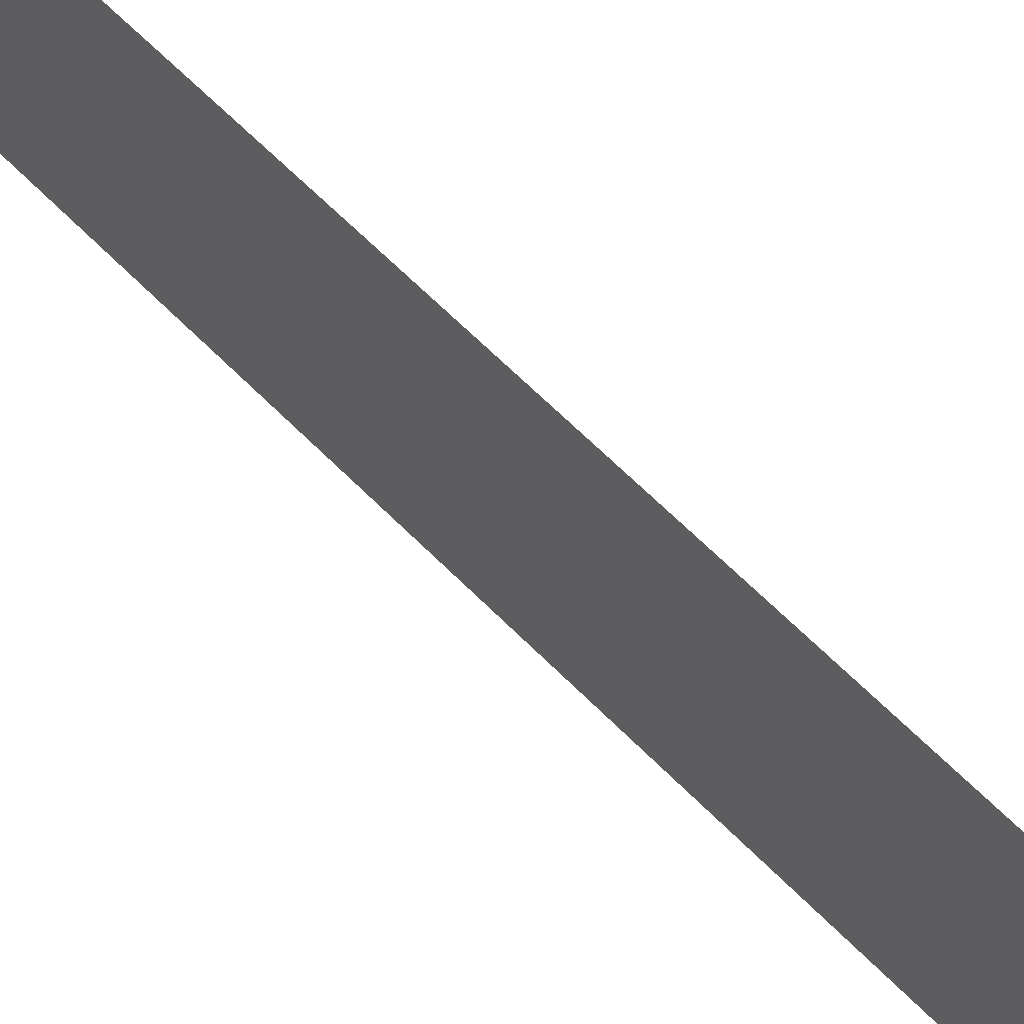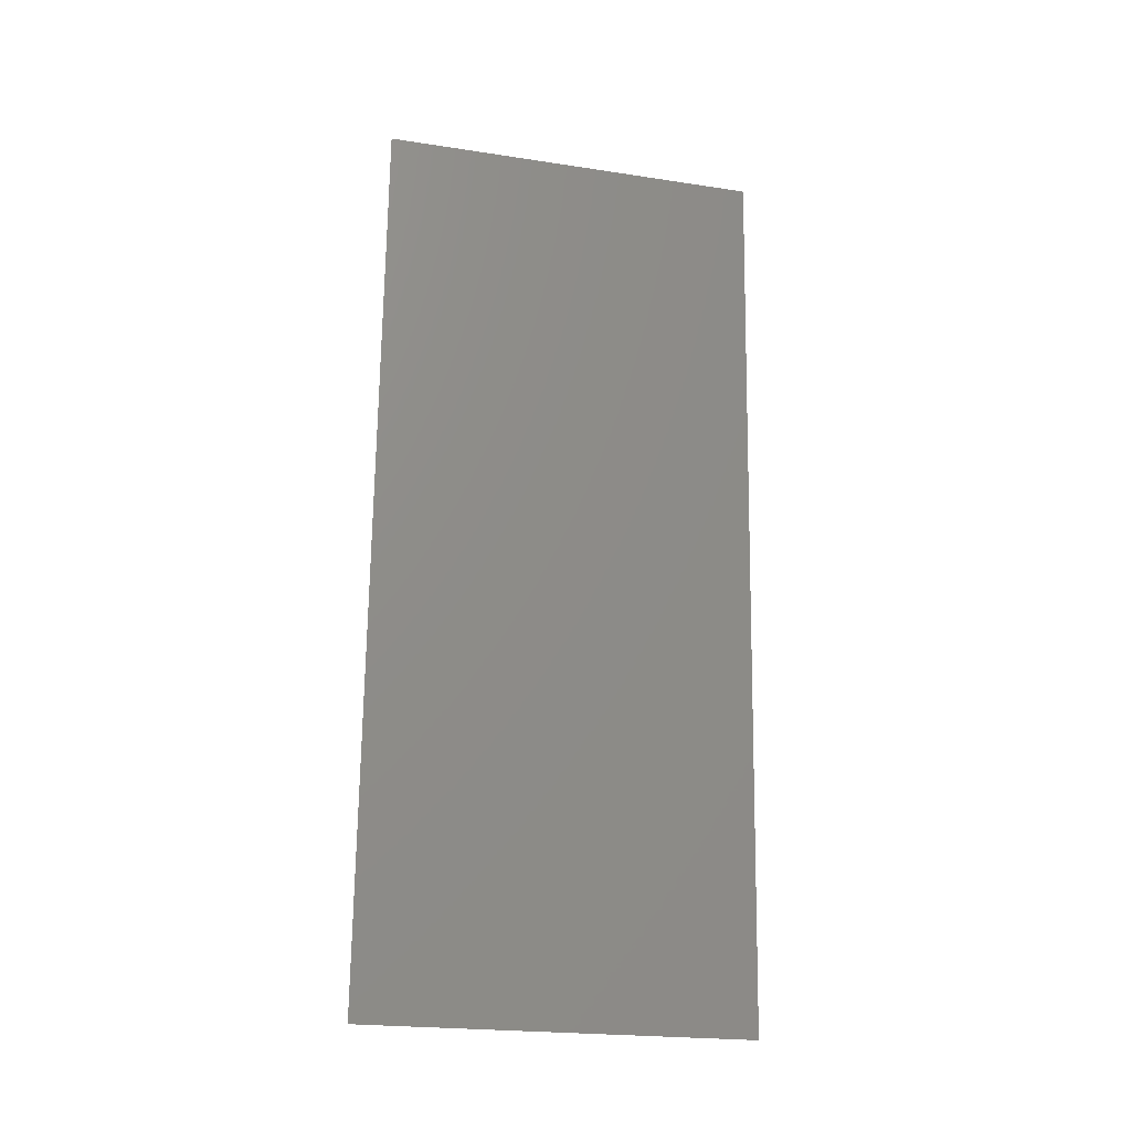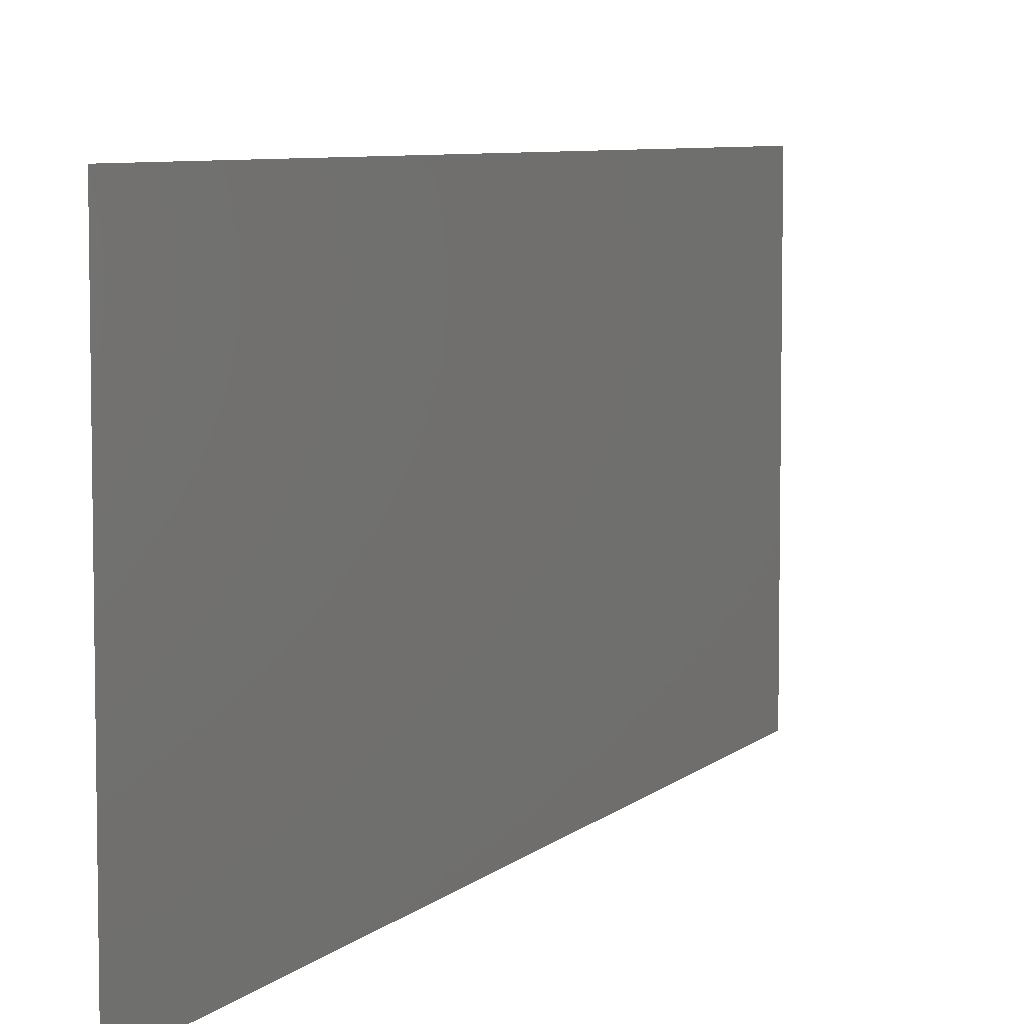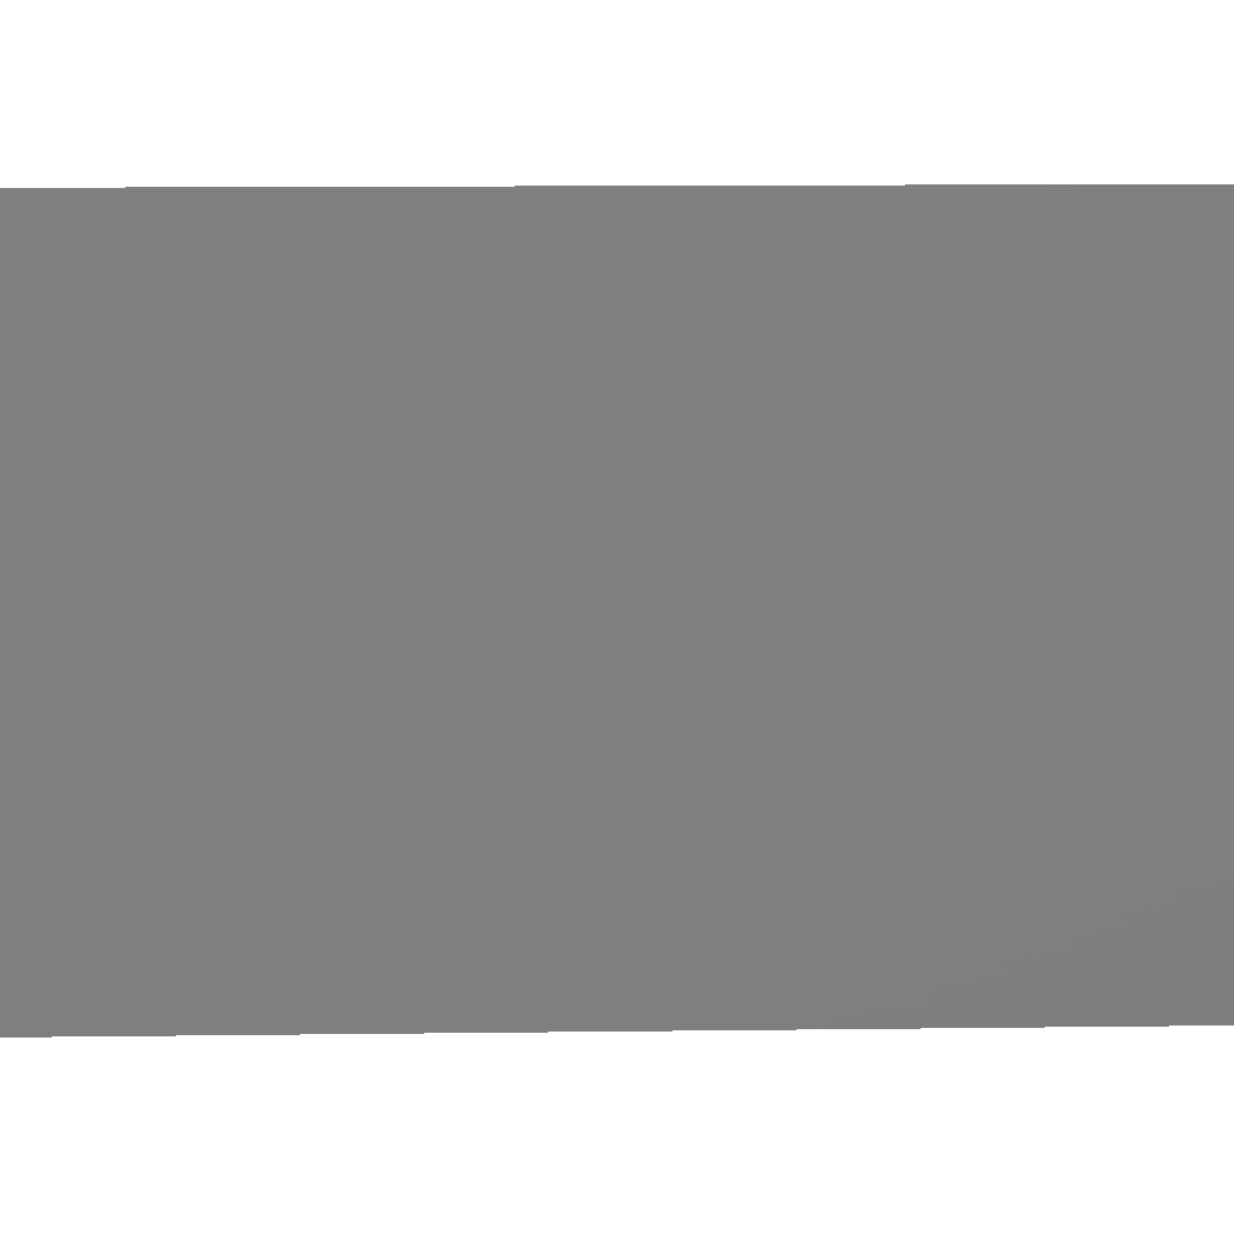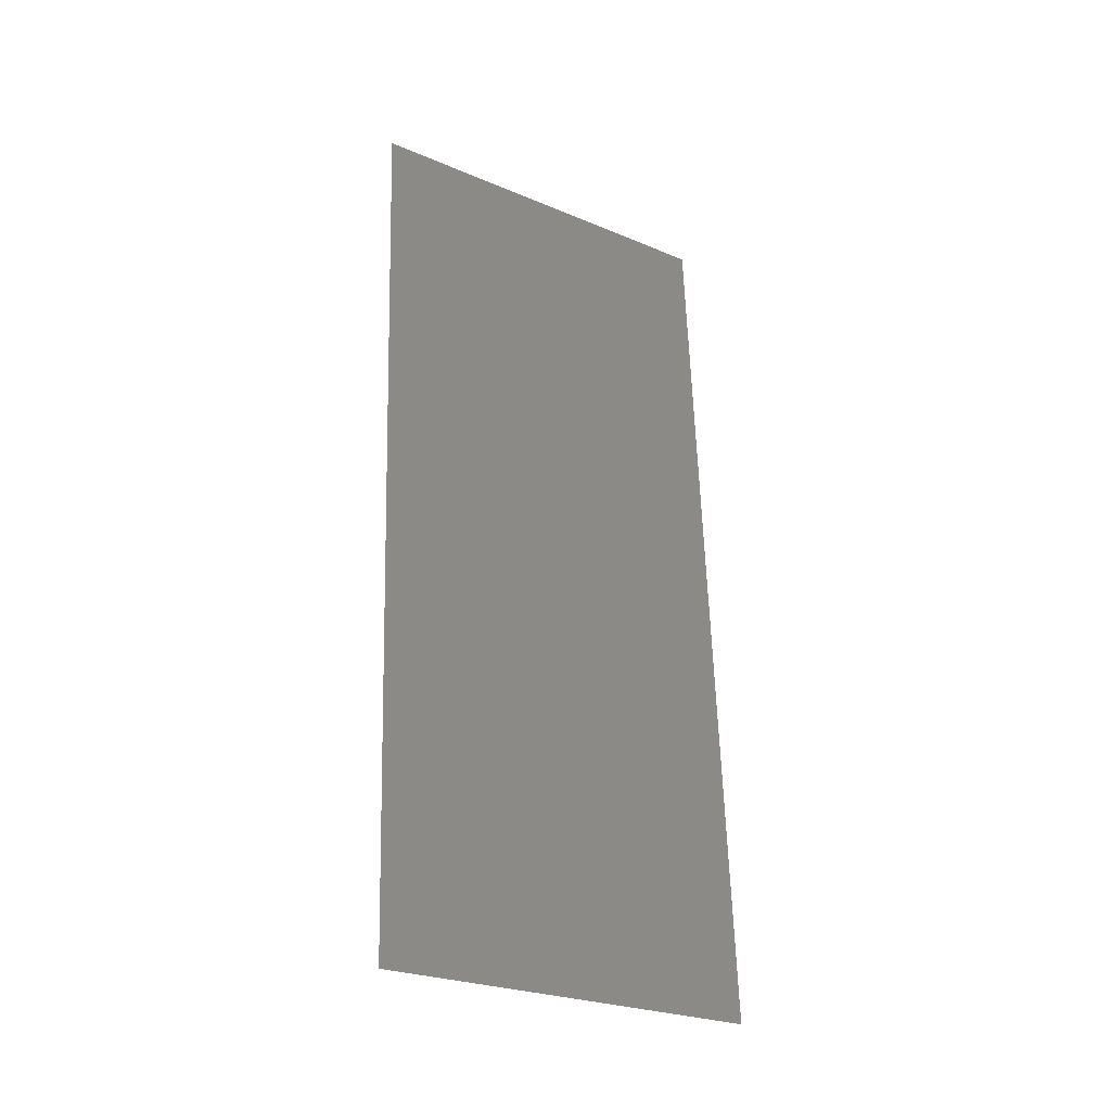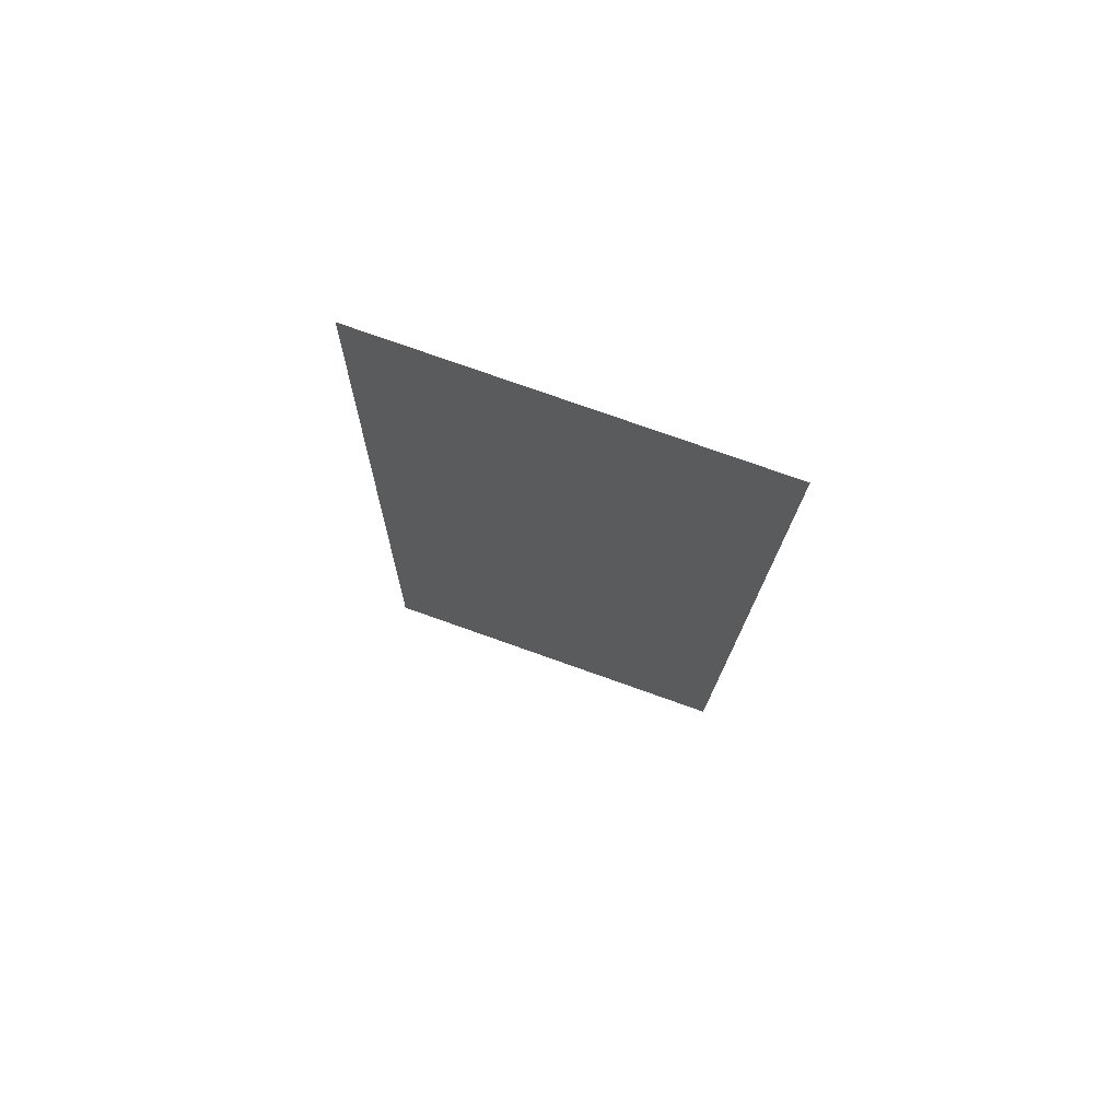
<metadata>
{"format":"stl","ext":"stl","renderer":"f3d","projection":"perspective","resolution":1024,"background":"white","views":[{"elev":69.0,"azim":131.4,"up":"+Z"},{"elev":-22.0,"azim":75.1,"up":"+Y"},{"elev":6.5,"azim":20.1,"up":"+Z"},{"elev":11.1,"azim":-95.0,"up":"+Z"},{"elev":-26.3,"azim":-123.4,"up":"+Y"},{"elev":77.2,"azim":-70.5,"up":"+Y"}]}
</metadata>
<code>
# stl→obj: 18 verts, 22 faces
v 0.008 0 0
v 0.008468 0.008707 0.008379
v 0.008 0 0.01
v 0.0105 0.04644 0.02
v 0.01003 0.03773 0.01162
v 0.0105 0.04644 0.01
v 0.008624 0.01161 0
v 0.009872 0.03483 0.02
v 0.009872 0.03483 0
v 0.009538 0.02862 0.01023
v 0.009248 0.02322 0
v 0.008624 0.01161 0.02
v 0.008962 0.0179 0.00973
v 0.009248 0.02322 0.02
v 0.0102 0.04101 0.005
v 0.008292 0.005432 0.015
v 0.0105 0.04644 0
v 0.008 0 0.02
f 1 2 3
f 4 5 6
f 7 2 1
f 8 5 4
f 9 10 11
f 12 13 14
f 11 10 13
f 13 10 14
f 11 13 7
f 14 10 8
f 9 5 10
f 12 2 13
f 9 15 5
f 12 16 2
f 17 15 9
f 18 16 12
f 13 2 7
f 10 5 8
f 6 15 17
f 3 16 18
f 2 16 3
f 5 15 6

</code>
